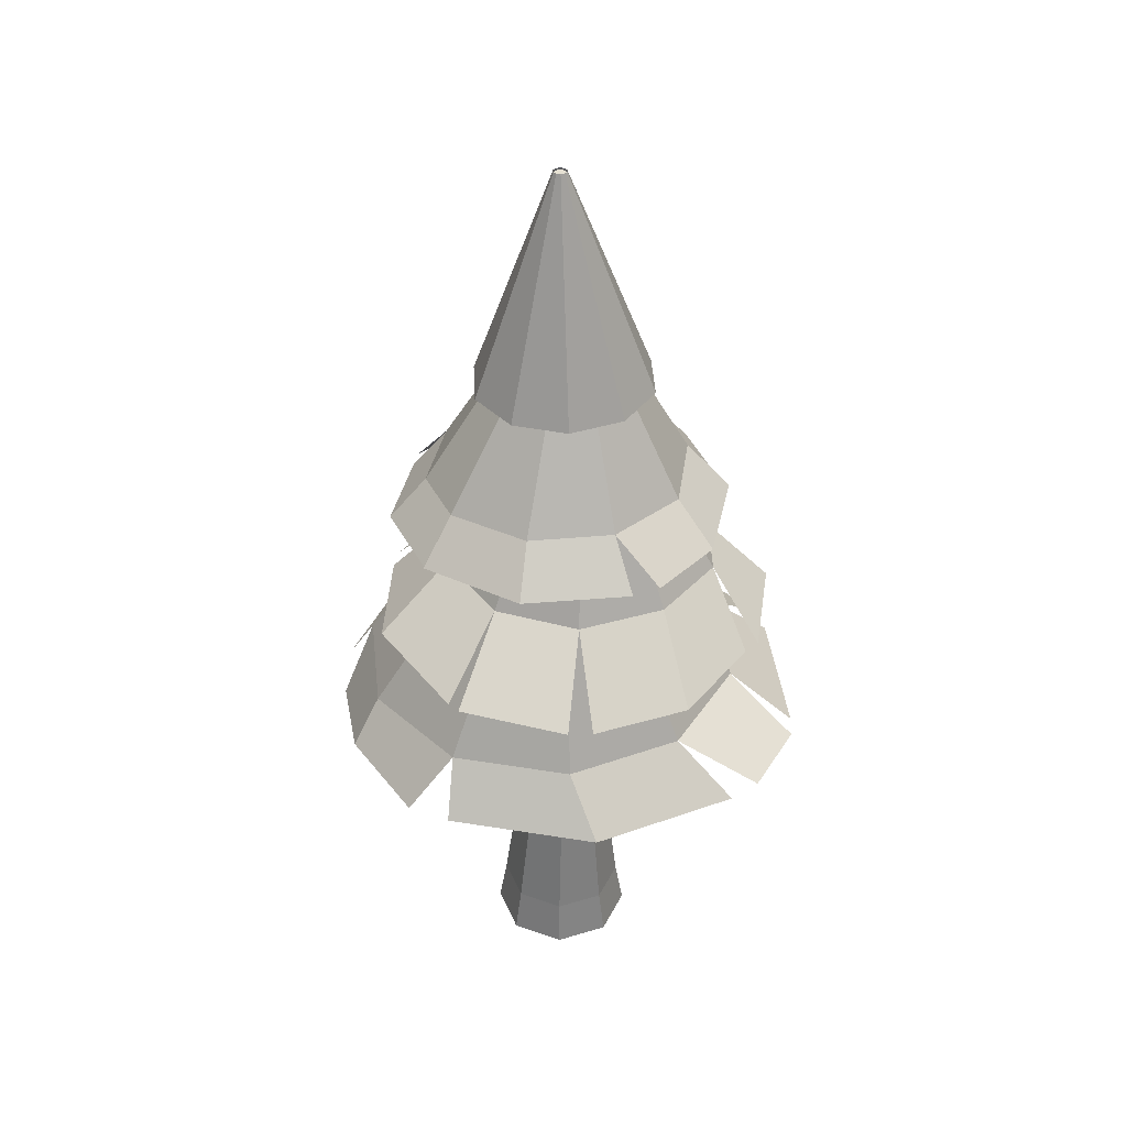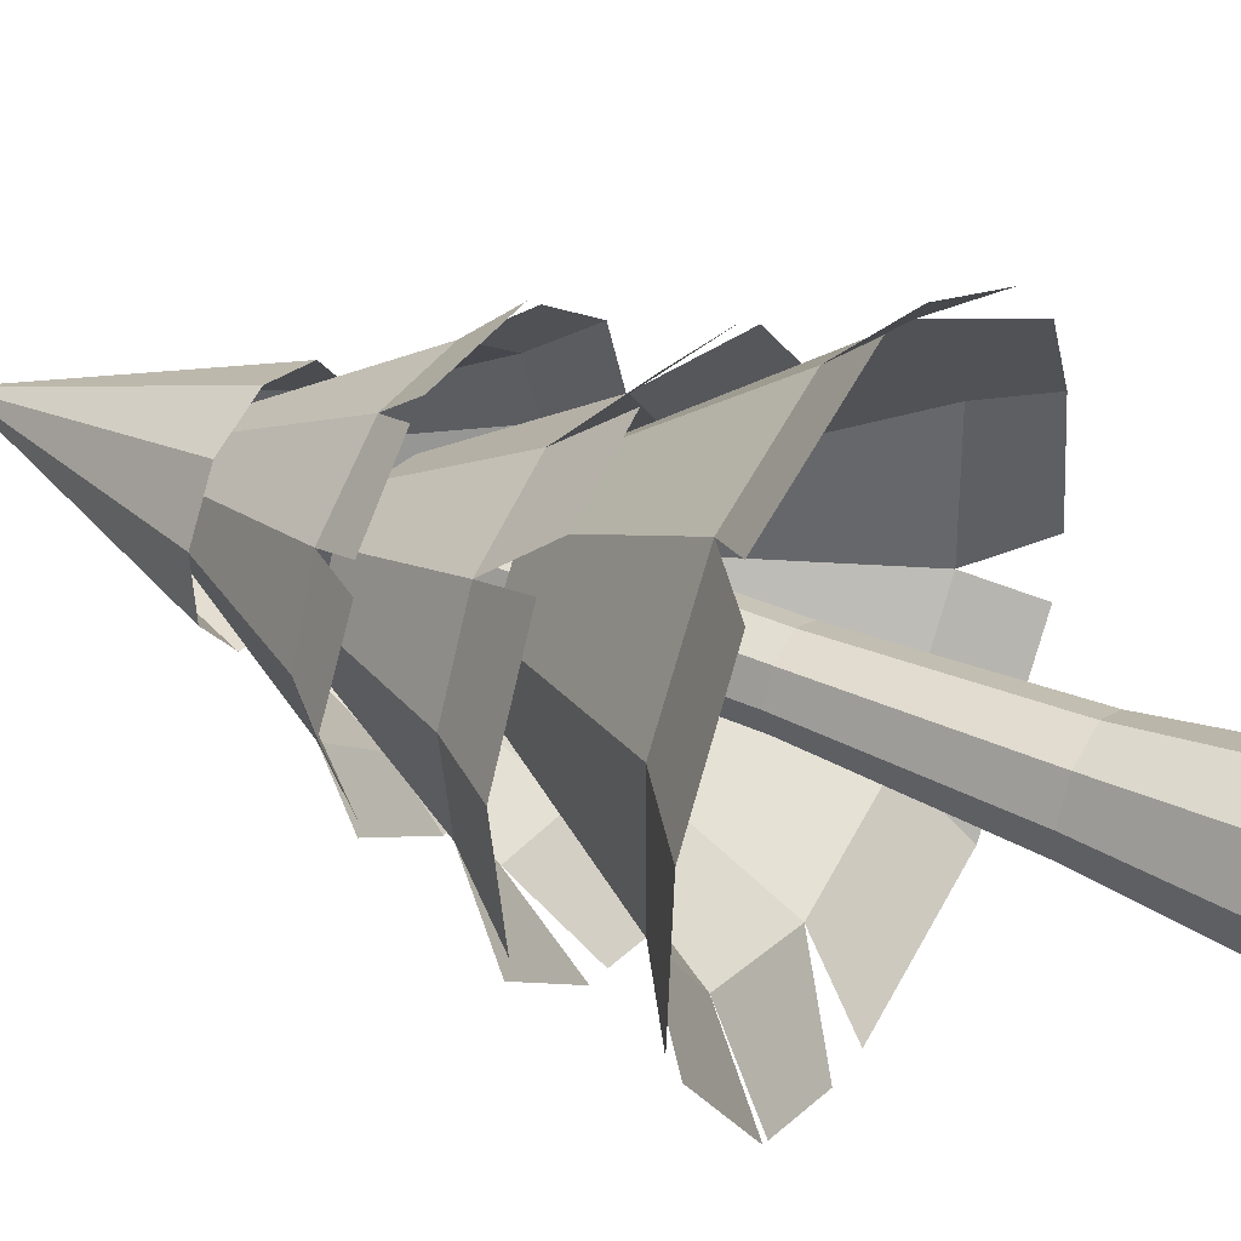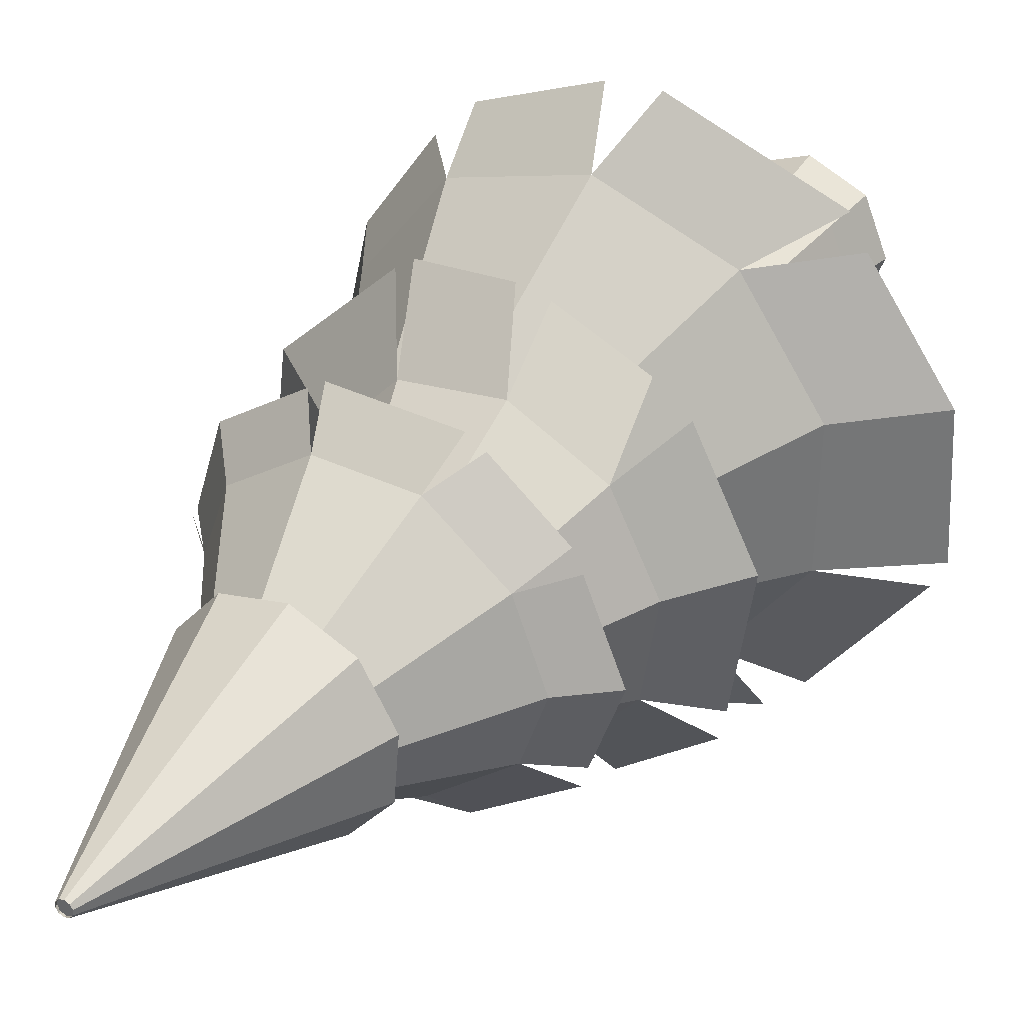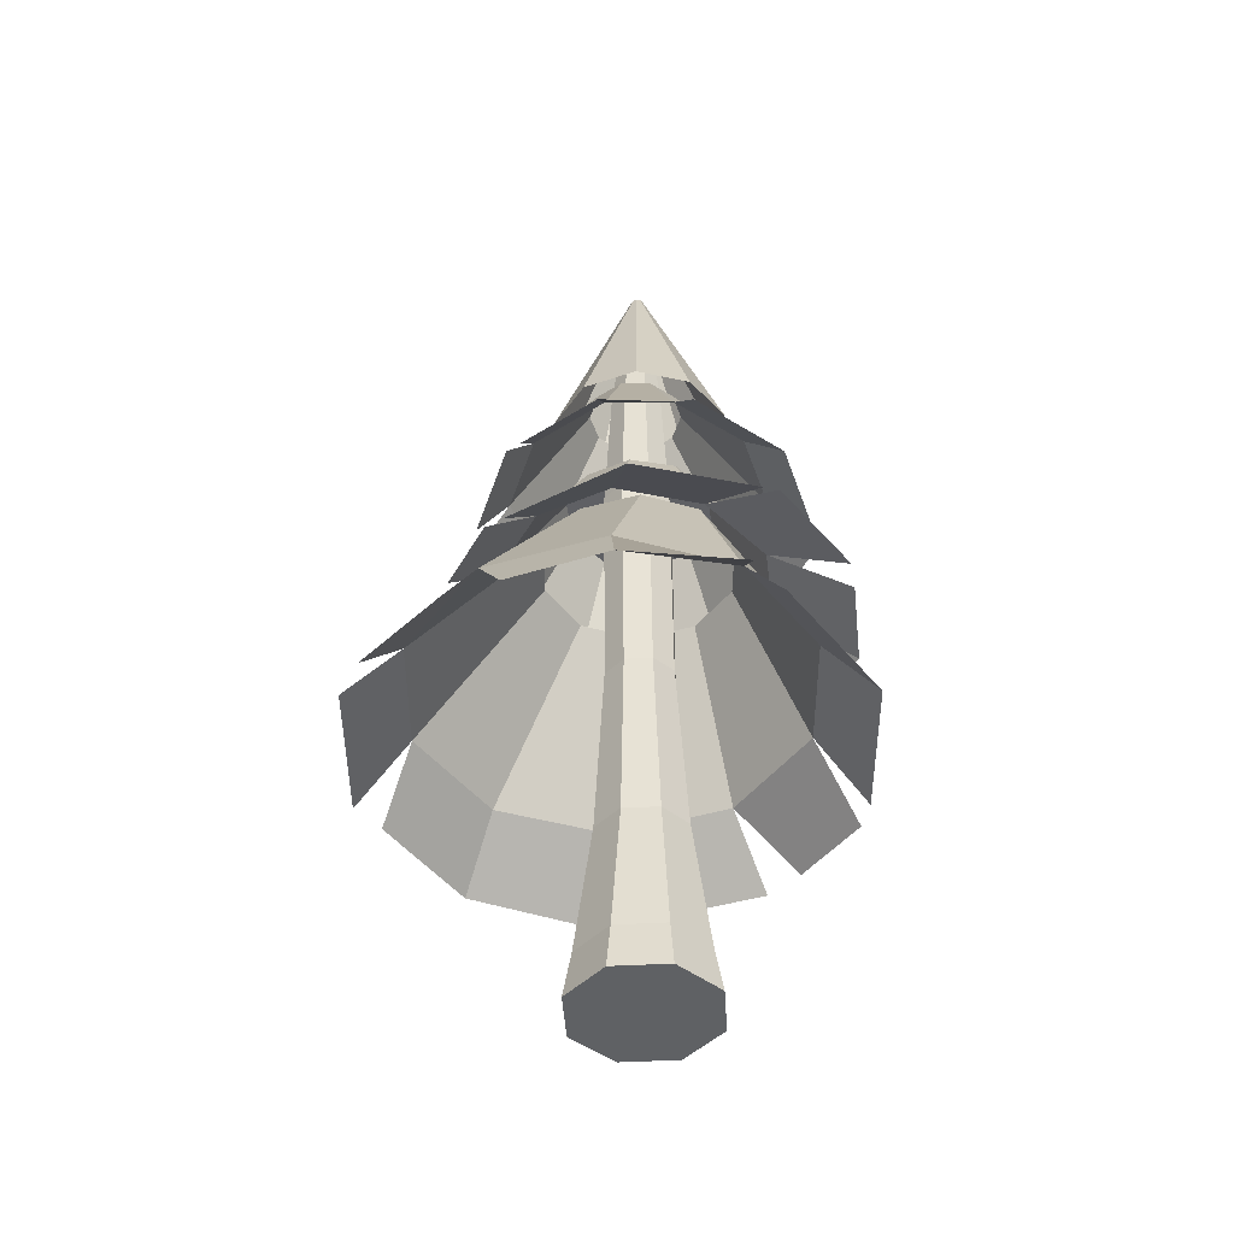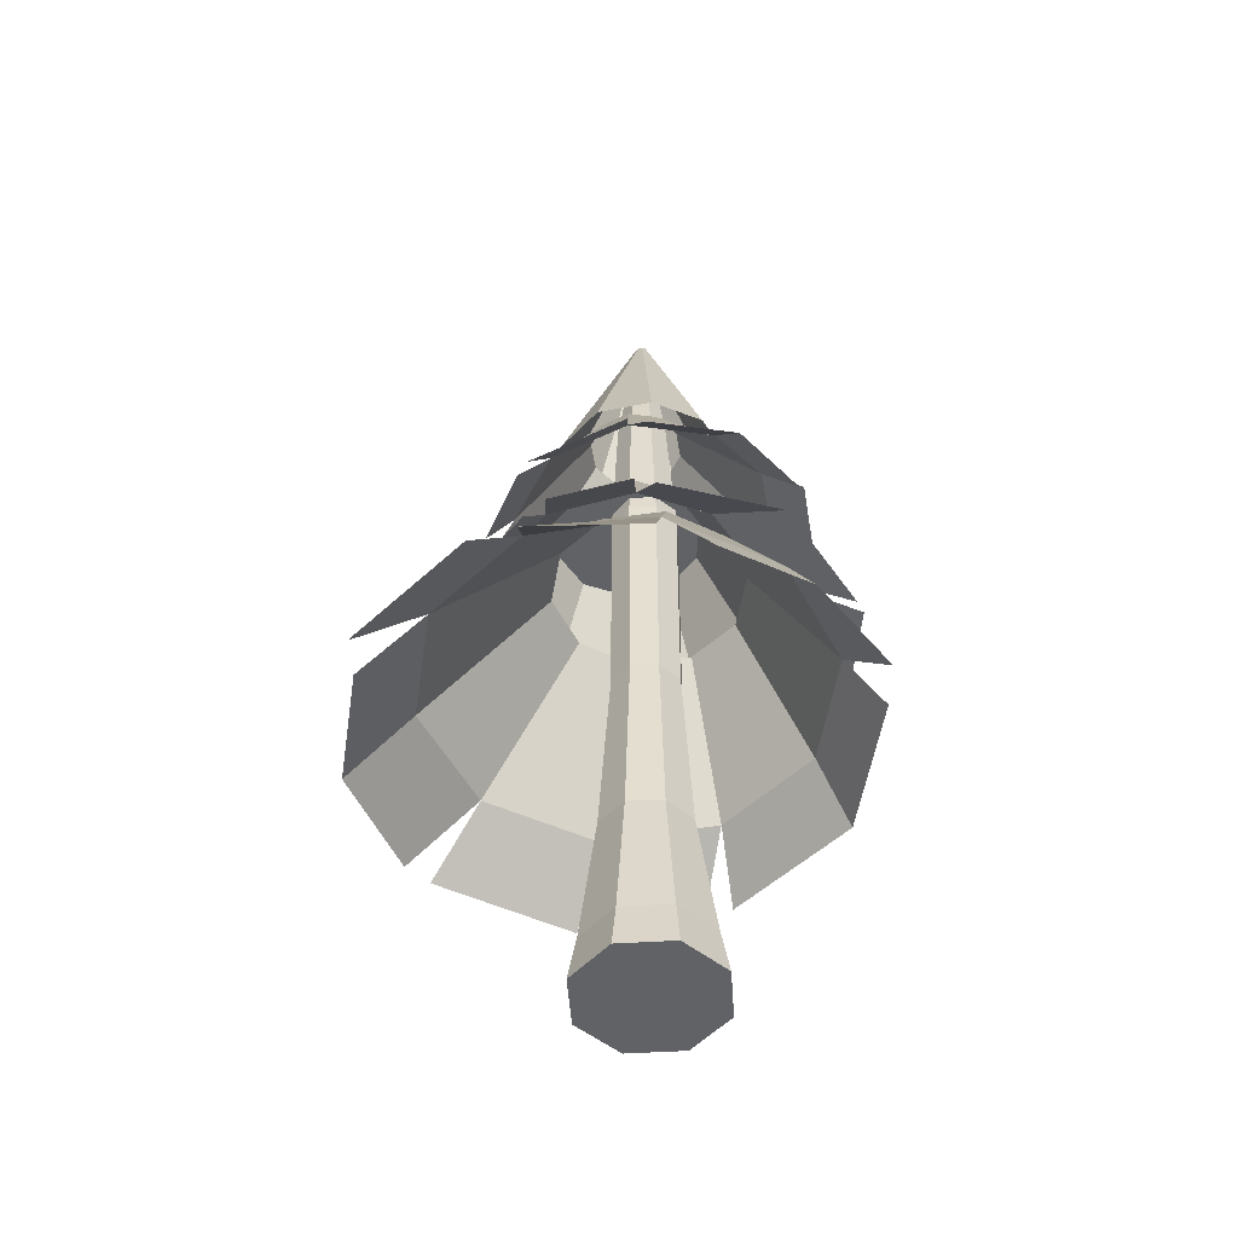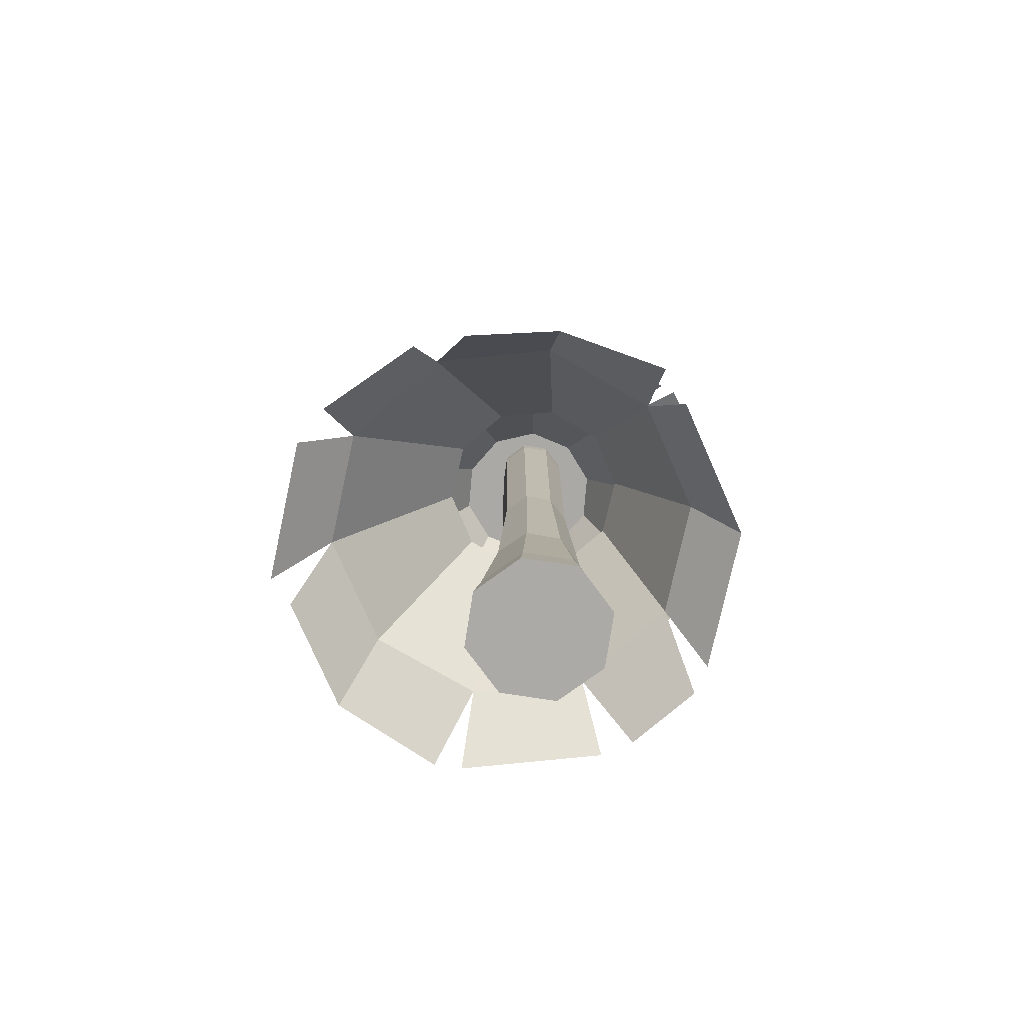
<metadata>
{"format":"obj","ext":"obj","renderer":"f3d","projection":"perspective","resolution":1024,"background":"white","views":[{"elev":38.3,"azim":136.6,"up":"+Y"},{"elev":36.8,"azim":-59.8,"up":"+Z"},{"elev":34.5,"azim":-148.2,"up":"+Z"},{"elev":-45.4,"azim":71.2,"up":"+Y"},{"elev":-50.7,"azim":26.4,"up":"+Y"},{"elev":-75.7,"azim":58.7,"up":"+Y"}]}
</metadata>
<code>
g Cylinder_Cylinder
v 0.007561 0.1051 -0.6728
v 0.007561 0.5579 -0.5958
v 0.4913 0.1051 -0.4724
v 0.4369 0.5579 -0.418
v 0.6917 0.1051 0.01134
v 0.6147 0.5579 0.01134
v 0.4913 0.1051 0.4951
v 0.4369 0.5579 0.4406
v 0.007561 0.1051 0.6955
v 0.007561 0.5579 0.6185
v -0.4762 0.1051 0.4951
v -0.4217 0.5579 0.4406
v -0.6766 0.1051 0.01134
v -0.5996 0.5579 0.01134
v -0.4762 0.1051 -0.4724
v -0.4217 0.5579 -0.418
v 0.2929 1.908 -0.3056
v -0.01945 1.911 -0.4256
v 0.4288 1.902 3.9e-05
v 0.3088 1.898 0.3123
v 0.003068 1.898 0.4483
v -0.3092 1.902 0.3283
v -0.4452 1.907 0.02264
v -0.3252 1.911 -0.2896
v 0.2496 3.689 -0.2125
v 0.01222 3.693 -0.3103
v 0.3483 3.685 0.02462
v 0.2504 3.683 0.2621
v 0.01334 3.685 0.3608
v -0.2241 3.689 0.2629
v -0.3228 3.692 0.02583
v -0.2249 3.694 -0.2116
v 0.2666 5.993 -0.1946
v 0.03053 5.994 -0.2959
v 0.3619 5.993 0.04387
v 0.2606 5.993 0.2799
v 0.02213 5.993 0.3752
v -0.2139 5.994 0.274
v -0.3092 5.995 0.03548
v -0.208 5.995 -0.2005
v 0.1898 7.575 -0.148
v 0.007527 7.575 -0.2238
v 0.2651 7.576 0.03445
v 0.1894 7.577 0.2167
v 0.006896 7.579 0.292
v -0.1754 7.579 0.2163
v -0.2507 7.577 0.03381
v -0.1749 7.576 -0.1485
v 0.05341 9.179 -0.03176
v 0.008195 9.18 -0.05049
v 0.07215 9.179 0.01347
v 0.05341 9.179 0.0587
v 0.008195 9.18 0.07743
v -0.03702 9.181 0.0587
v -0.05575 9.181 0.01347
v -0.03702 9.181 -0.03176
g off
g Cylinder_Material.002
f 1 2 4 3
f 3 4 6 5
f 5 6 8 7
f 7 8 10 9
f 9 10 12 11
f 11 12 14 13
f 10 8 20 21
f 13 14 16 15
f 15 16 2 1
f 1 3 5 7 9 11 13 15
f 19 17 25 27
f 16 14 23 24
f 6 4 17 19
f 12 10 21 22
f 2 16 24 18
f 4 2 18 17
f 8 6 19 20
f 14 12 22 23
f 26 32 40 34
f 24 23 31 32
f 22 21 29 30
f 20 19 27 28
f 17 18 26 25
f 18 24 32 26
f 23 22 30 31
f 21 20 28 29
f 36 35 43 44
f 31 30 38 39
f 29 28 36 37
f 27 25 33 35
f 32 31 39 40
f 30 29 37 38
f 28 27 35 36
f 25 26 34 33
f 48 47 55 56
f 33 34 42 41
f 34 40 48 42
f 39 38 46 47
f 37 36 44 45
f 35 33 41 43
f 40 39 47 48
f 38 37 45 46
f 49 50 56 55 54 53 52 51
f 46 45 53 54
f 44 43 51 52
f 41 42 50 49
f 42 48 56 50
f 47 46 54 55
f 45 44 52 53
f 43 41 49 51
g Circle_Circle
v 1.194 3.061 -1.746
v -0.2042 3.061 -2.23
v -1.586 2.958 -1.775
v -2.603 2.988 -0.335
v -2.549 2.975 0.8612
v -1.75 3.061 2.146
v 0.09155 3.047 2.579
v 1.121 3.018 2.128
v 2.012 3.061 0.9459
v 2.04 3.061 -0.5332
v 0.6042 5.097 -0.6985
v 0.06373 5.097 -0.876
v -0.4779 5.096 -0.7019
v -0.8138 5.096 -0.2427
v -0.8156 5.095 0.3262
v -0.4827 5.095 0.7875
v 0.05784 5.096 0.965
v 0.5995 5.096 0.791
v 0.9353 5.097 0.3318
v 0.9372 5.097 -0.2371
v 0.8736 4.396 1.587
v 1.736 4.502 0.7339
v 1.907 4.459 -0.596
v 1.126 4.356 -1.617
v 0.2682 4.394 -2.023
v -0.7289 4.42 -1.833
v -1.733 4.441 -0.9962
v -1.914 4.441 0.1833
v -1.397 4.441 1.188
v -0.09412 4.461 1.812
v 0.1211 6.158 0.5736
v 0.4305 6.157 0.2578
v 0.4952 6.156 -0.1795
v 0.2905 6.157 -0.5713
v -0.1054 6.159 -0.768
v -0.5413 6.162 -0.6944
v -0.8507 6.163 -0.3786
v -0.9154 6.164 0.0587
v -0.7107 6.163 0.4505
v -0.3148 6.161 0.6472
v -0.6381 5.679 1.386
v 0.6963 5.672 1.403
v 1.409 5.673 0.9042
v 1.692 5.667 0.08693
v 1.389 5.66 -0.909
v 0.3245 5.69 -1.653
v -0.4827 5.657 -1.556
v -1.336 5.662 -0.96
v -1.651 5.669 -0.04857
v -1.241 5.656 0.8791
v -0.2215 7.445 0.45
v 0.06003 7.447 0.4543
v 0.2903 7.449 0.2924
v 0.3815 7.45 0.02603
v 0.2986 7.448 -0.243
v 0.07345 7.446 -0.412
v -0.208 7.443 -0.4164
v -0.4383 7.441 -0.2544
v -0.5295 7.441 0.01192
v -0.4466 7.442 0.281
v -0.4706 7.043 -0.7623
v -0.8228 7.044 -0.3499
v -0.8653 7.042 0.1908
v -0.5819 7.037 0.6532
v -0.08087 7.031 0.8607
v 0.4465 7.027 0.7341
v 0.7987 7.026 0.3216
v 0.8412 7.029 -0.219
v 0.5578 7.034 -0.6815
v 0.05678 7.039 -0.889
v -0.031 9.198 -0.03783
v -0.05709 9.196 -0.007296
v -0.06024 9.195 0.03276
v -0.03923 9.195 0.06704
v -0.002102 9.196 0.08245
v 0.03697 9.198 0.07311
v 0.06306 9.199 0.04257
v 0.06621 9.201 0.002515
v 0.0452 9.201 -0.03177
v 0.008074 9.2 -0.04718
v -0.3964 6.046 1.189
v 0.4208 6.048 1.204
v -1.111 6.06 -0.5966
v -1.32 6.055 0.009385
v 1.061 6.066 -0.6522
v 0.4085 6.069 -1.144
v 1.091 6.054 0.7354
v -1.049 6.049 0.6969
v -0.4087 6.067 -1.159
v 1.3 6.059 0.1295
v 1.022 3.541 1.815
v 1.729 3.55 0.8788
v -1.879 3.522 0.8167
v -1.207 3.524 1.776
v -0.02927 3.545 -1.634
v -1.151 3.535 -1.291
v 1.75 3.555 -0.2928
v -0.09911 3.531 2.158
v -1.857 3.526 -0.3549
v 1.079 3.553 -1.252
v 1.095 4.997 -0.2213
v 0.9779 5.036 0.6195
v -0.3646 5.004 1.305
v -1.122 5.001 0.9209
v -1.378 5 -0.674
v -0.9025 5.007 -1.197
v 0.6952 4.993 -0.9705
v 0.4773 4.991 1.17
v -1.509 4.999 0.1651
v -0.06841 5.026 -1.342
v -0.485 5.679 1.481
v 1.657 5.648 0.1235
v 0.5582 5.656 -1.537
v -1.366 5.628 -0.8181
v -1.308 5.63 0.6845
v 1.902 4.447 -0.4473
v 0.7226 4.402 1.705
v 1.341 4.406 -1.5
v -1.088 4.419 1.403
v -1.709 4.489 -1.201
v -0.8924 4.441 -1.844
v 0.5559 5.678 1.5
v -0.3478 4.441 1.742
v -0.5268 3.082 -2.278
v 2.232 3.104 -0.1743
v 1.492 2.954 1.744
v -0.3521 3.061 2.63
v -1.857 2.993 1.844
v -2.479 2.958 -0.5952
v -1.326 3.065 -2.011
g off
g Circle_Material.001
f 147 148 75 74
f 149 150 72 71
f 151 152 69 68
f 148 153 76 75
f 150 154 73 72
f 152 155 70 69
f 153 156 67 76
f 154 147 74 73
f 155 149 71 70
f 156 151 68 67
f 157 158 88 89
f 159 160 95 96
f 161 162 92 93
f 163 157 89 90
f 164 159 96 87
f 165 161 93 94
f 166 163 90 91
f 158 164 87 88
f 160 165 94 95
f 162 166 91 92
f 137 138 108 107
f 139 140 115 114
f 141 142 112 111
f 138 143 109 108
f 140 144 116 115
f 142 145 113 112
f 143 146 110 109
f 144 137 107 116
f 145 139 114 113
f 146 141 111 110
f 121 120 130 131
f 118 117 127 128
f 125 124 134 135
f 122 121 131 132
f 119 118 128 129
f 126 125 135 136
f 123 122 132 133
f 120 119 129 130
f 117 126 136 127
f 124 123 133 134
f 100 101 141 146
f 103 104 139 145
f 106 97 137 144
f 99 168 146 143
f 102 103 145 142
f 105 171 144 140
f 98 99 143 138
f 101 169 142 141
f 170 105 140 139
f 167 178 138 137
f 57 58 151 156
f 60 61 149 155
f 63 64 147 154
f 66 57 156 153
f 59 185 155 152
f 62 183 154 150
f 65 181 153 148
f 180 186 152 151
f 61 184 150 149
f 182 65 148 147
f 82 81 166 162
f 85 84 165 160
f 78 77 164 158
f 81 80 163 166
f 84 83 161 165
f 173 86 159 164
f 174 79 157 163
f 176 177 162 161
f 179 175 160 159
f 172 78 158 157
f 87 96 95 94 93 92 91 90 89 88

</code>
